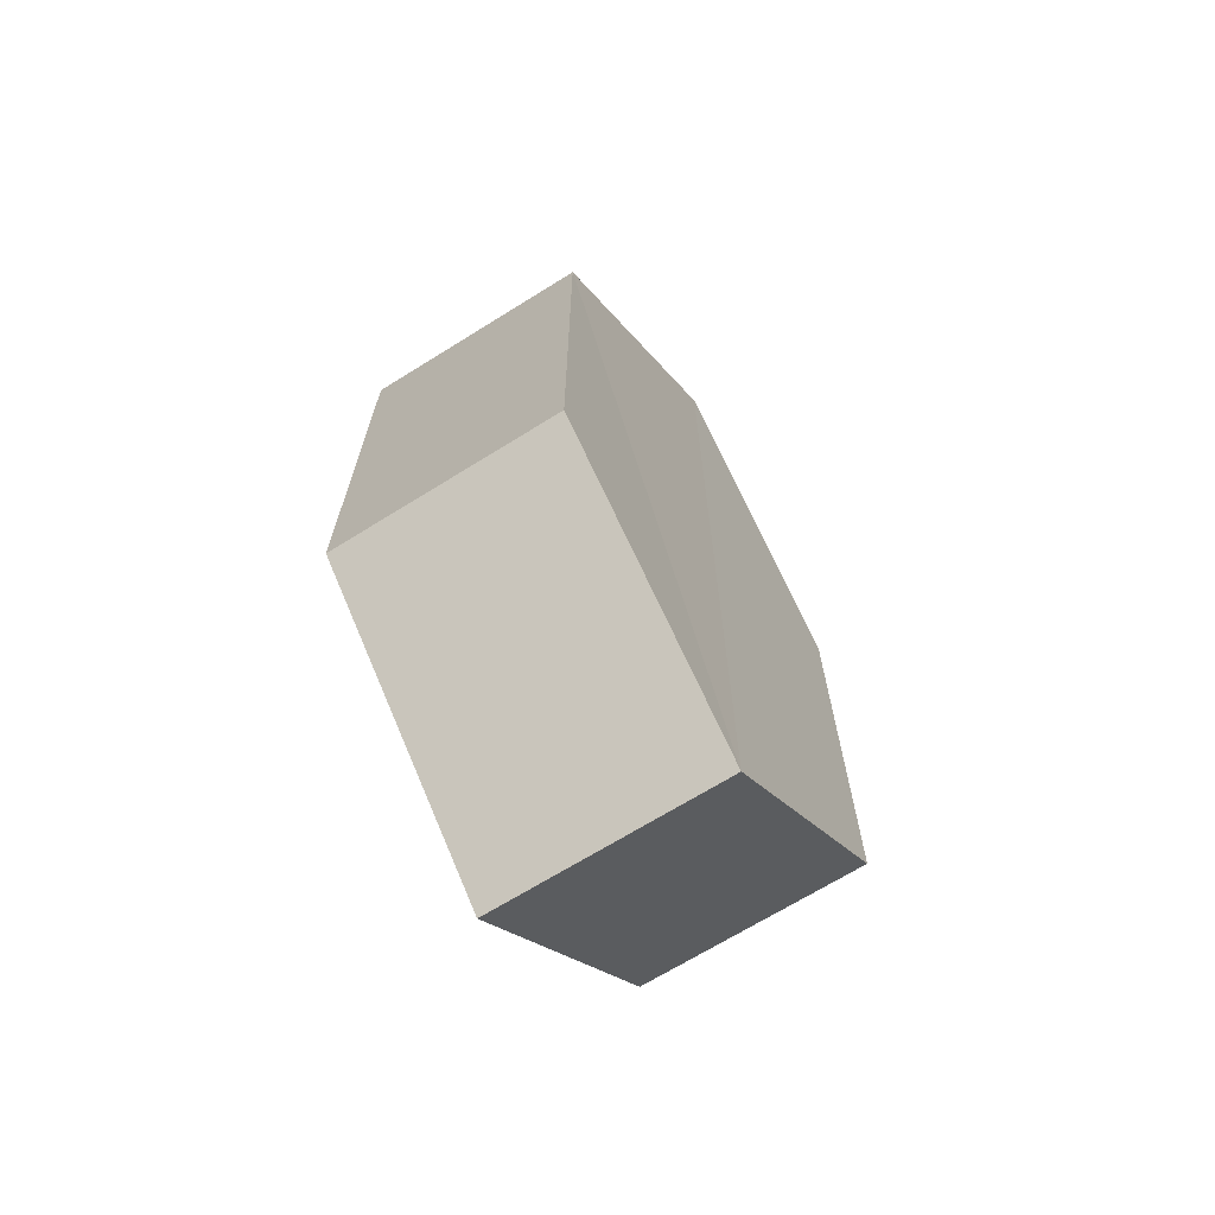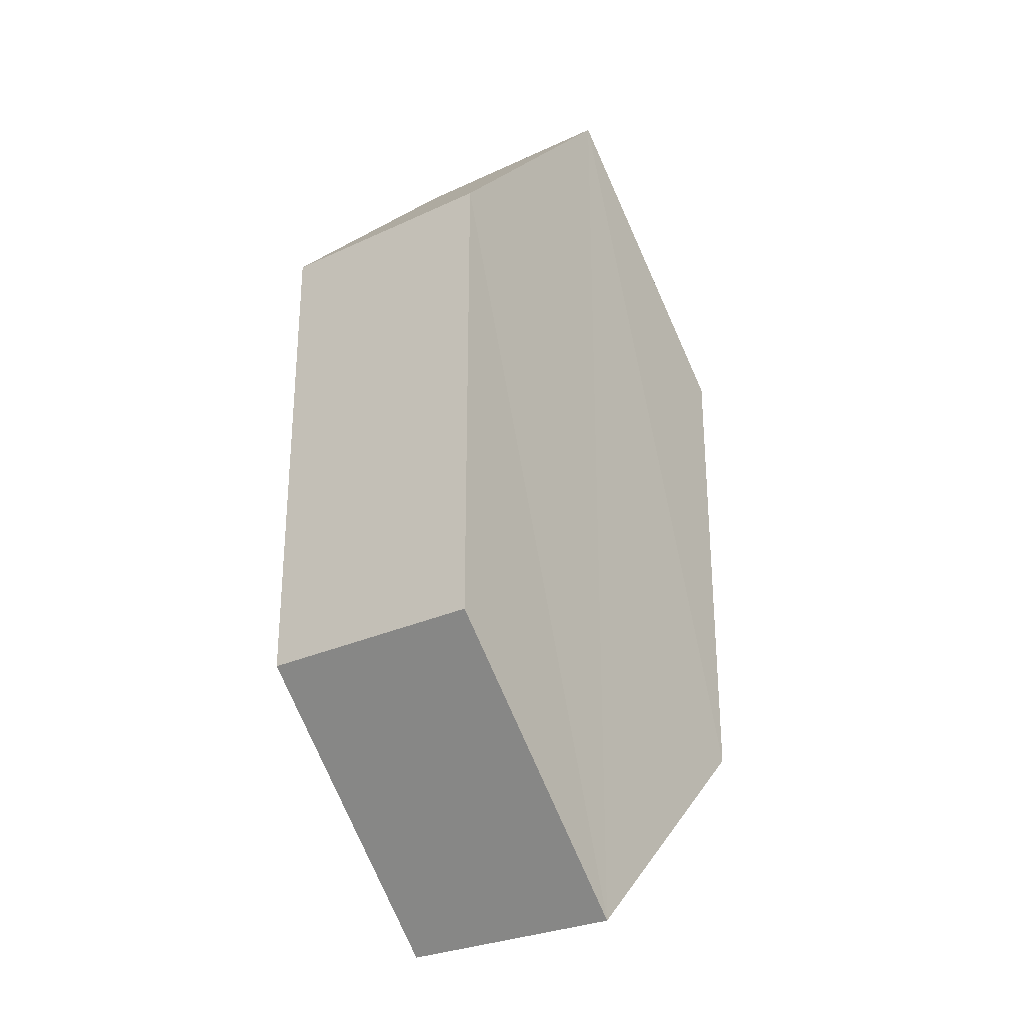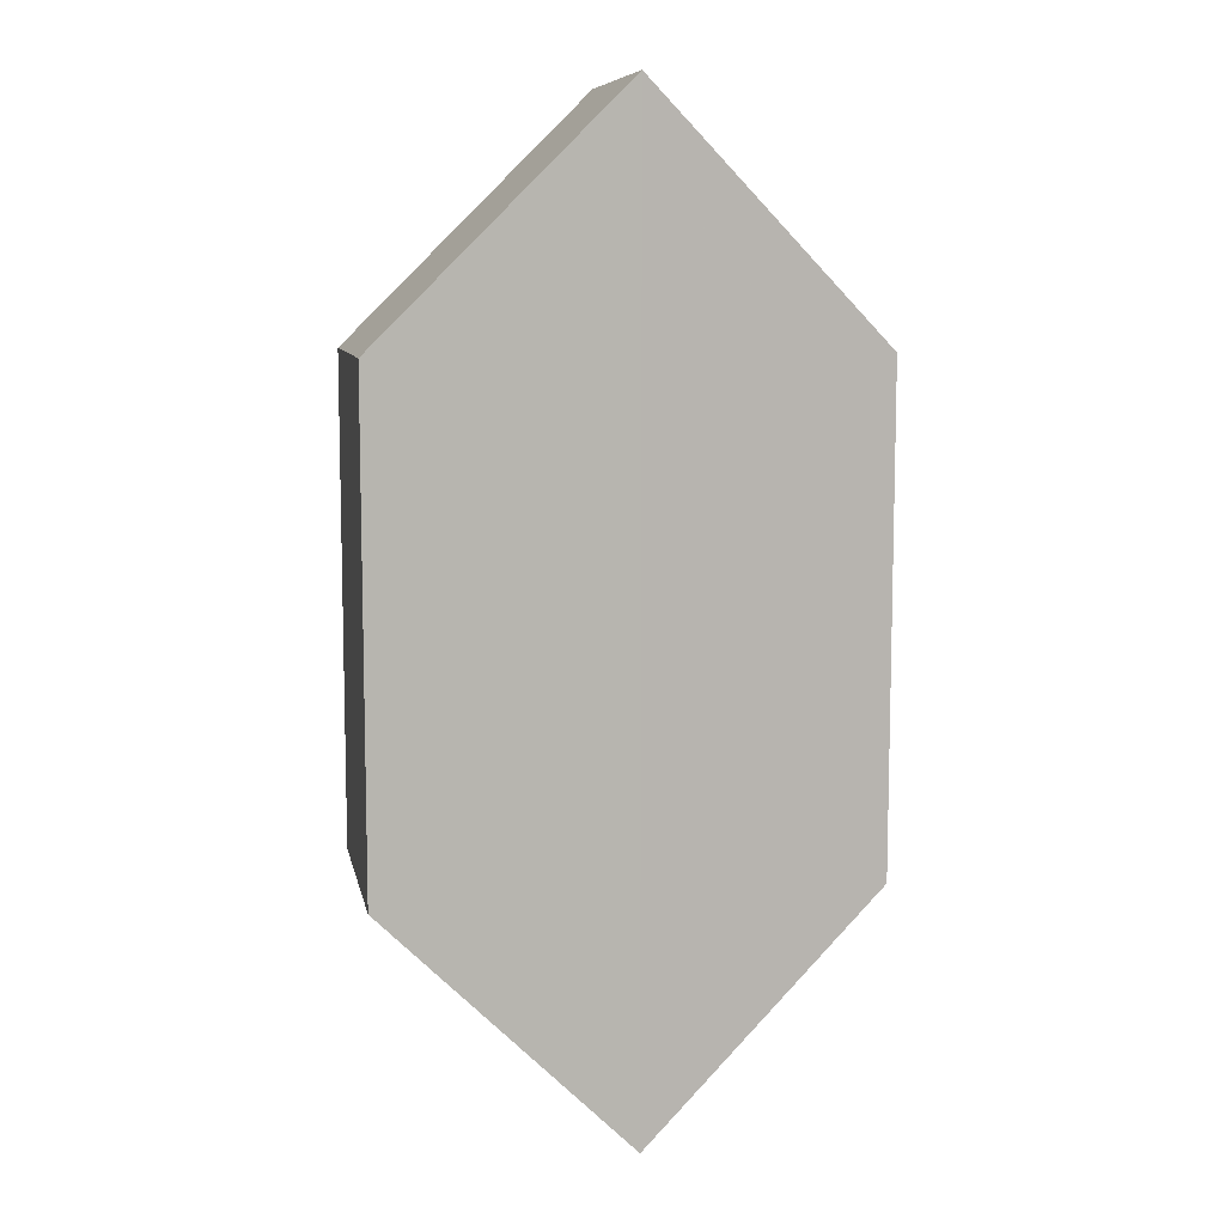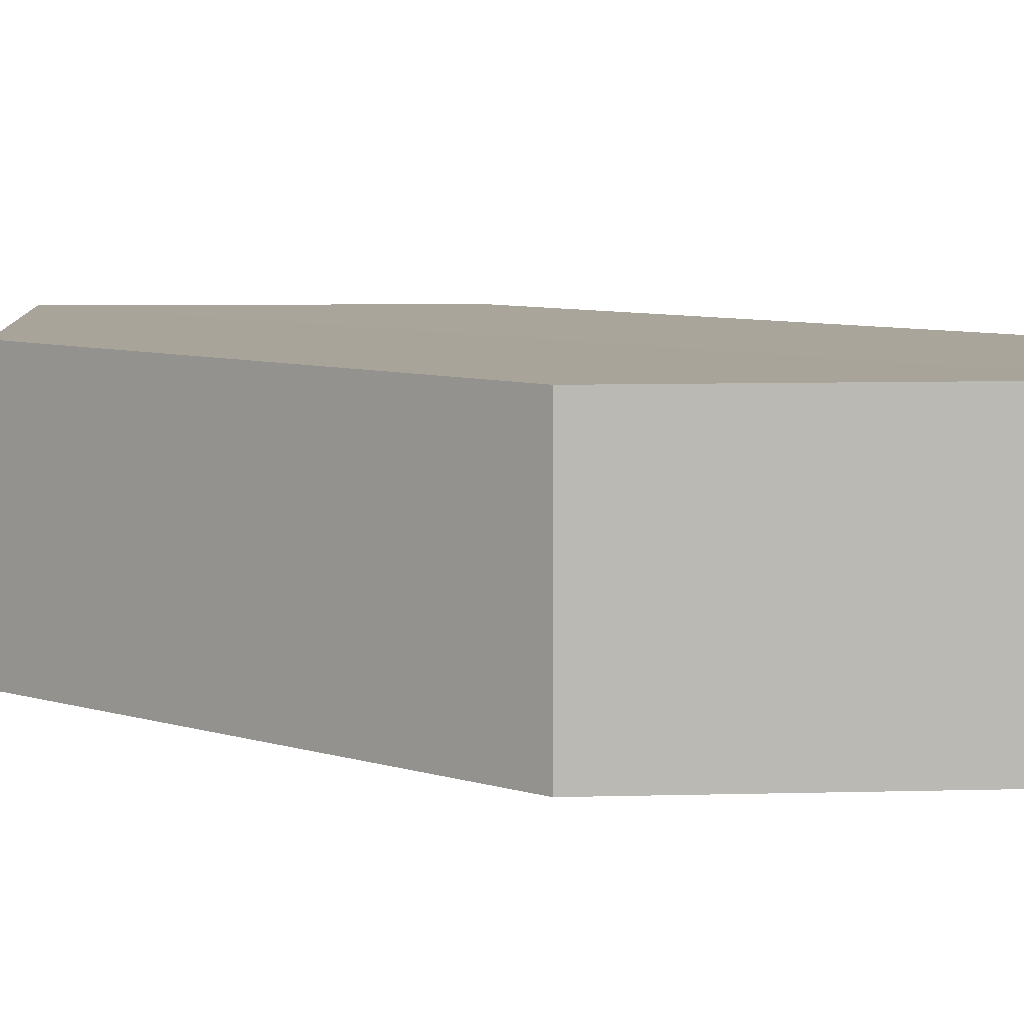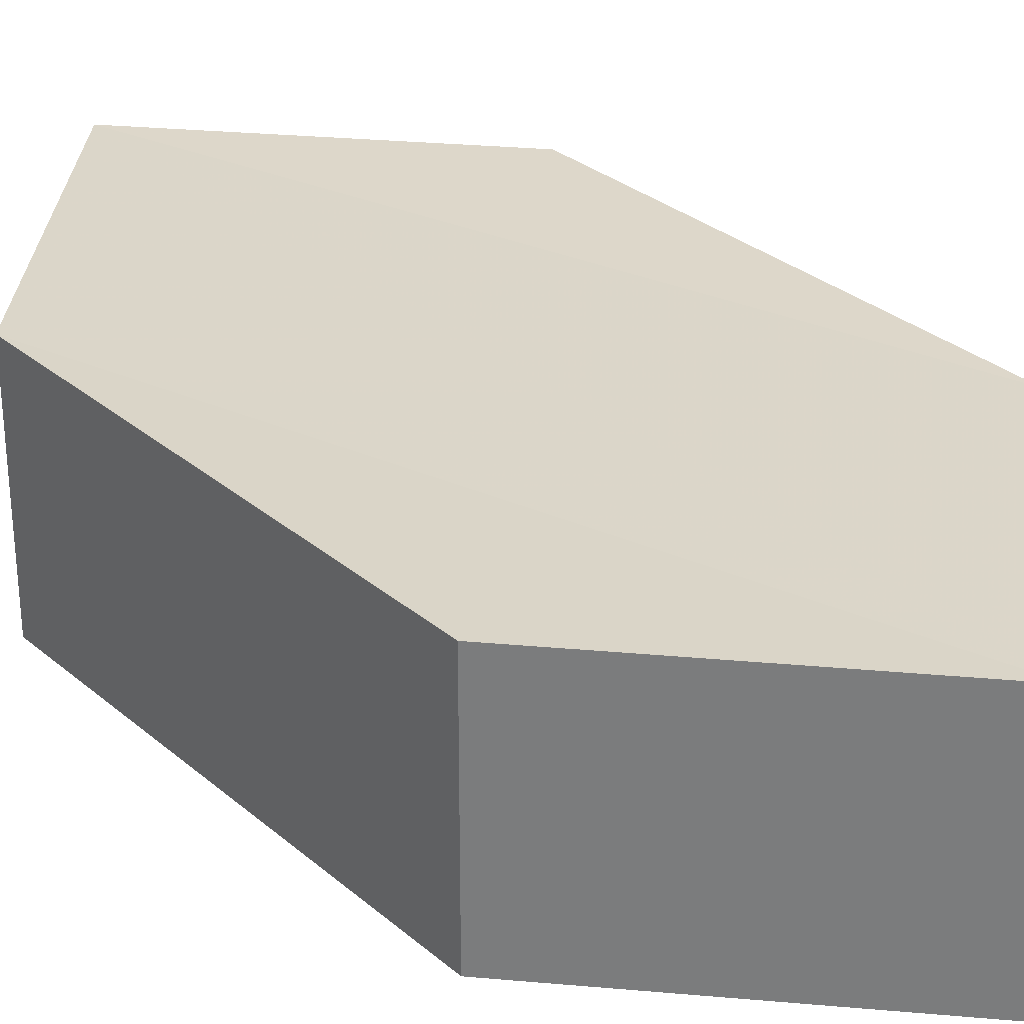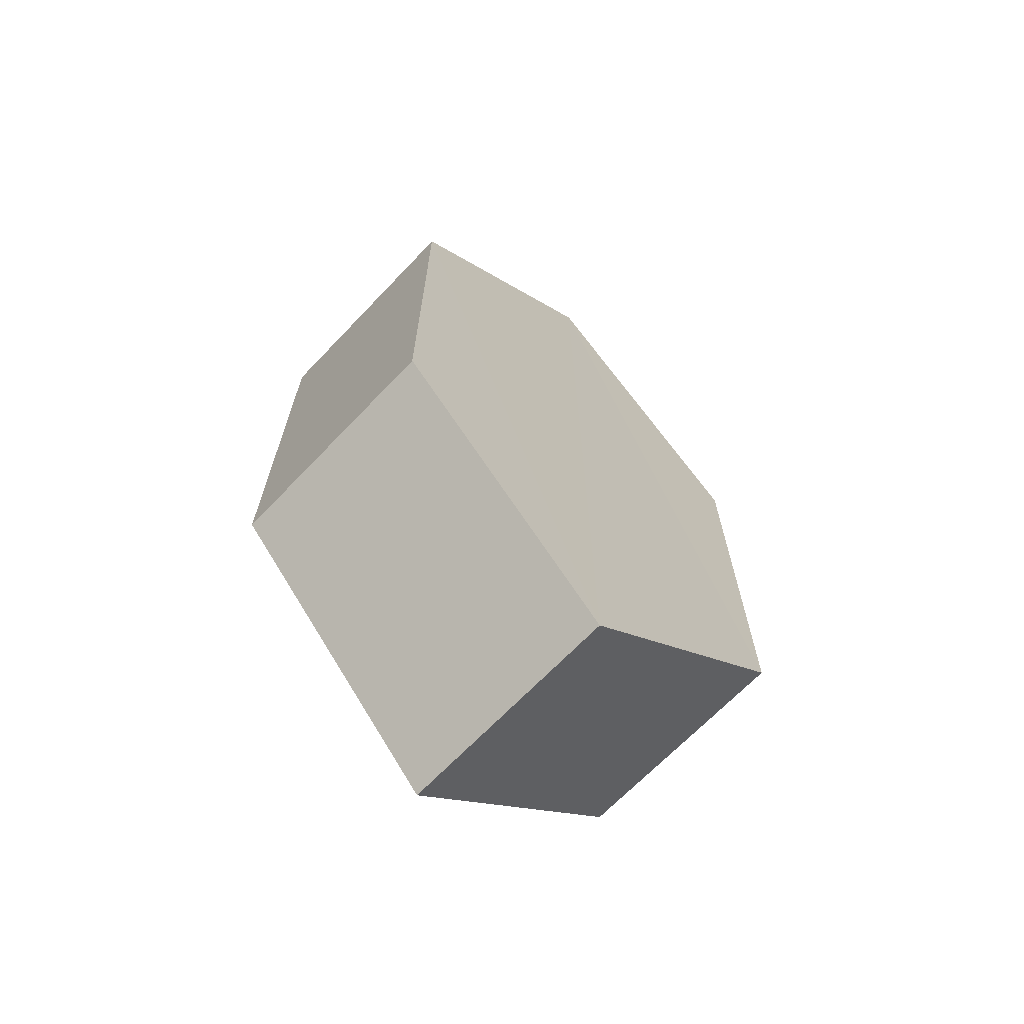
<metadata>
{"format":"obj","ext":"obj","renderer":"f3d","projection":"perspective","resolution":1024,"background":"white","views":[{"elev":-68.8,"azim":122.6,"up":"+Y"},{"elev":-28.5,"azim":-54.8,"up":"+Y"},{"elev":9.1,"azim":168.2,"up":"+Y"},{"elev":7.4,"azim":131.6,"up":"+Z"},{"elev":30.2,"azim":-39.3,"up":"+Z"},{"elev":-68.5,"azim":-43.7,"up":"+Y"}]}
</metadata>
<code>
o 7735
v 2235 1882 15.18
v 2235 1882 15.19
v 2235 1882 15.18
v 2235 1882 15.18
v 2235 1882 15.18
v 2235 1882 15.19
v 2235 1882 15.18
v 2235 1882 15.19
v 2235 1882 15.19
v 2235 1882 15.19
v 2235 1882 15.19
v 2235 1882 15.18
v 2235 1882 15.18
v 2235 1882 15.18
v 2235 1882 15.18
v 2235 1882 15.19
v 2235 1882 15.18
v 2235 1882 15.18
v 2235 1882 15.18
v 2235 1882 15.19
v 2235 1882 15.19
v 2235 1882 15.18
v 2235 1882 15.19
v 2235 1882 15.19
v 2235 1882 15.19
v 2235 1882 15.18
v 2235 1882 15.18
v 2235 1882 15.18
v 2235 1882 15.19
v 2235 1882 15.19
v 2235 1882 15.19
v 2235 1882 15.19
v 2235 1882 15.18
v 2235 1882 15.19
v 2235 1882 15.19
v 2235 1882 15.19
v 2235 1882 15.19
v 2235 1882 15.18
v 2235 1882 15.18
v 2235 1882 15.18
f 1 2 3
f 2 4 5
f 6 7 8
f 7 9 10
f 11 12 13
f 14 15 12
f 16 15 17
f 18 16 19
f 20 21 11
f 20 22 23
f 22 24 25
f 18 26 27
f 27 12 28
f 29 24 30
f 27 30 31
f 11 30 32
f 33 34 35
f 36 34 37
f 33 38 39
f 36 38 40

</code>
